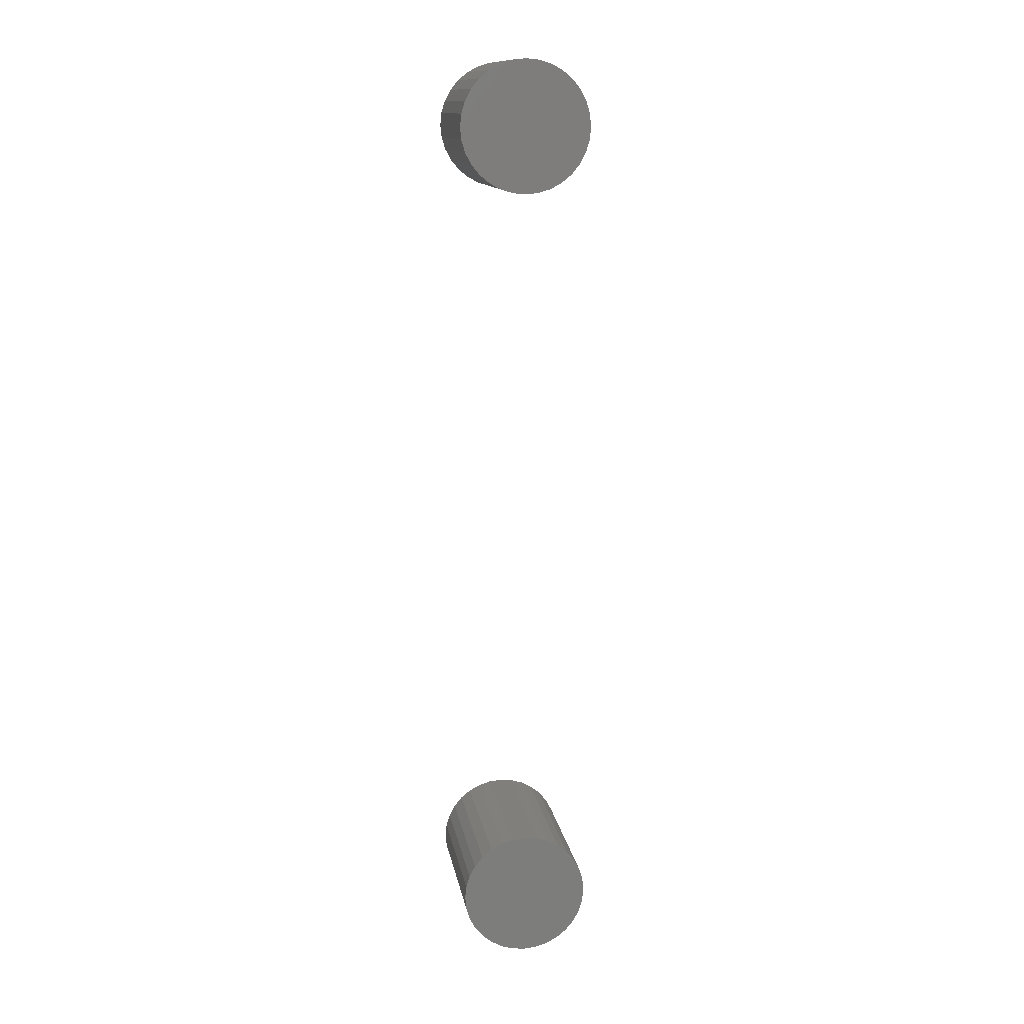
<metadata>
{"format":"stl","ext":"stl","renderer":"f3d","projection":"perspective","resolution":1024,"background":"white","views":[{"elev":13.3,"azim":-9.4,"up":"+Z"}]}
</metadata>
<code>
# stl→obj: 384 verts, 760 faces
v 0.4899 1.471e-16 0.6543
v 0.4959 1.479e-16 0.6561
v 0.5021 1.486e-16 0.6567
v 0.5082 1.492e-16 0.6561
v 0.5142 1.498e-16 0.6543
v 0.4845 1.463e-16 0.6513
v 0.5196 1.502e-16 0.6513
v 0.4797 1.456e-16 0.6474
v 0.5244 1.505e-16 0.6474
v 0.4757 1.449e-16 0.6426
v 0.5284 1.507e-16 0.6426
v 0.4728 1.442e-16 0.6371
v 0.5313 1.507e-16 0.6371
v 0.471 1.437e-16 0.6312
v 0.5331 1.506e-16 0.6312
v 0.5313 1.494e-16 0.6129
v 0.4728 1.429e-16 0.6129
v 0.5331 1.499e-16 0.6188
v 0.4757 1.429e-16 0.6074
v 0.5284 1.488e-16 0.6074
v 0.4797 1.431e-16 0.6026
v 0.5244 1.481e-16 0.6026
v 0.4845 1.434e-16 0.5987
v 0.5196 1.473e-16 0.5987
v 0.4899 1.438e-16 0.5957
v 0.5142 1.465e-16 0.5957
v 0.4959 1.444e-16 0.5939
v 0.5021 1.451e-16 0.5933
v 0.5082 1.458e-16 0.5939
v 0.471 1.43e-16 0.6188
v 0.4704 1.433e-16 0.625
v 0.5337 1.503e-16 0.625
v 0.5415 -0.007812 0.625
v 0.5415 -0.1016 0.625
v 0.5408 -0.007812 0.6173
v 0.5408 -0.1016 0.6173
v 0.5385 -0.007812 0.6099
v 0.5385 -0.1016 0.6099
v 0.5349 -0.007812 0.6031
v 0.5349 -0.1016 0.6031
v 0.53 -0.007812 0.5971
v 0.53 -0.1016 0.5971
v 0.524 -0.007812 0.5922
v 0.524 -0.1016 0.5922
v 0.5172 -0.007812 0.5885
v 0.5172 -0.1016 0.5885
v 0.5098 -0.007812 0.5863
v 0.5098 -0.1016 0.5863
v 0.5021 -0.007812 0.5855
v 0.5021 -0.1016 0.5855
v 0.4944 -0.007812 0.5863
v 0.4944 -0.1016 0.5863
v 0.4869 -0.007812 0.5885
v 0.4869 -0.1016 0.5885
v 0.4801 -0.007812 0.5922
v 0.4801 -0.1016 0.5922
v 0.4741 -0.007812 0.5971
v 0.4741 -0.1016 0.5971
v 0.4692 -0.007812 0.6031
v 0.4692 -0.1016 0.6031
v 0.4656 -0.007812 0.6099
v 0.4656 -0.1016 0.6099
v 0.4633 -0.007812 0.6173
v 0.4633 -0.1016 0.6173
v 0.4626 -0.007812 0.625
v 0.4626 -0.1016 0.625
v 0.4633 -0.007812 0.6327
v 0.4633 -0.1016 0.6327
v 0.4656 -0.007812 0.6401
v 0.4656 -0.1016 0.6401
v 0.4692 -0.007812 0.6469
v 0.4692 -0.1016 0.6469
v 0.4741 -0.007812 0.6529
v 0.4741 -0.1016 0.6529
v 0.4801 -0.007812 0.6578
v 0.4801 -0.1016 0.6578
v 0.4869 -0.007812 0.6615
v 0.4869 -0.1016 0.6615
v 0.4944 -0.007812 0.6637
v 0.4944 -0.1016 0.6637
v 0.5021 -0.007812 0.6645
v 0.5021 -0.1016 0.6645
v 0.5098 -0.007812 0.6637
v 0.5098 -0.1016 0.6637
v 0.5172 -0.007812 0.6615
v 0.5172 -0.1016 0.6615
v 0.524 -0.007812 0.6578
v 0.524 -0.1016 0.6578
v 0.53 -0.007812 0.6529
v 0.53 -0.1016 0.6529
v 0.5349 -0.007812 0.6469
v 0.5349 -0.1016 0.6469
v 0.5385 -0.007812 0.6401
v 0.5385 -0.1016 0.6401
v 0.5408 -0.007812 0.6327
v 0.5408 -0.1016 0.6327
v 0.4627 -0.006288 0.625
v 0.4635 -0.006288 0.6327
v 0.4632 -0.004823 0.625
v 0.4639 -0.004823 0.6326
v 0.4639 -0.003472 0.625
v 0.4646 -0.003472 0.6324
v 0.4649 -0.002288 0.625
v 0.4656 -0.002288 0.6323
v 0.4661 -0.001317 0.625
v 0.4667 -0.001317 0.632
v 0.4674 -0.0005947 0.625
v 0.4681 -0.0005947 0.6318
v 0.4689 -0.0001501 0.625
v 0.4695 -0.0001501 0.6315
v 0.5406 -0.006288 0.6327
v 0.5414 -0.006288 0.625
v 0.5402 -0.004823 0.6326
v 0.5409 -0.004823 0.625
v 0.5395 -0.003472 0.6324
v 0.5402 -0.003472 0.625
v 0.5385 -0.002288 0.6323
v 0.5392 -0.002288 0.625
v 0.5374 -0.001317 0.632
v 0.5381 -0.001317 0.625
v 0.536 -0.0005947 0.6318
v 0.5367 -0.0005947 0.625
v 0.5346 -0.0001501 0.6315
v 0.5352 -0.0001501 0.625
v 0.5384 -0.006288 0.64
v 0.538 -0.004823 0.6399
v 0.5373 -0.003472 0.6396
v 0.5364 -0.002288 0.6392
v 0.5353 -0.001317 0.6388
v 0.5341 -0.0005947 0.6383
v 0.5327 -0.0001501 0.6377
v 0.5348 -0.006288 0.6468
v 0.5344 -0.004823 0.6466
v 0.5338 -0.003472 0.6462
v 0.533 -0.002288 0.6457
v 0.532 -0.001317 0.645
v 0.5309 -0.0005947 0.6443
v 0.5296 -0.0001501 0.6434
v 0.5299 -0.006288 0.6528
v 0.5295 -0.004823 0.6525
v 0.529 -0.003472 0.652
v 0.5283 -0.002288 0.6513
v 0.5275 -0.001317 0.6505
v 0.5266 -0.0005947 0.6495
v 0.5255 -0.0001501 0.6485
v 0.5239 -0.006288 0.6577
v 0.5237 -0.004823 0.6573
v 0.5233 -0.003472 0.6567
v 0.5227 -0.002288 0.6559
v 0.5221 -0.001317 0.6549
v 0.5213 -0.0005947 0.6538
v 0.5205 -0.0001501 0.6526
v 0.5171 -0.006288 0.6613
v 0.5169 -0.004823 0.6609
v 0.5167 -0.003472 0.6603
v 0.5163 -0.002288 0.6594
v 0.5158 -0.001317 0.6583
v 0.5153 -0.0005947 0.657
v 0.5148 -0.0001501 0.6557
v 0.5097 -0.006288 0.6636
v 0.5096 -0.004823 0.6631
v 0.5095 -0.003472 0.6624
v 0.5093 -0.002288 0.6615
v 0.5091 -0.001317 0.6603
v 0.5088 -0.0005947 0.659
v 0.5085 -0.0001501 0.6575
v 0.5021 -0.006288 0.6643
v 0.5021 -0.004823 0.6639
v 0.5021 -0.003472 0.6632
v 0.5021 -0.002288 0.6622
v 0.5021 -0.001317 0.661
v 0.5021 -0.0005947 0.6597
v 0.5021 -0.0001501 0.6582
v 0.4944 -0.006288 0.6636
v 0.4945 -0.004823 0.6631
v 0.4946 -0.003472 0.6624
v 0.4948 -0.002288 0.6615
v 0.495 -0.001317 0.6603
v 0.4953 -0.0005947 0.659
v 0.4956 -0.0001501 0.6575
v 0.487 -0.006288 0.6613
v 0.4872 -0.004823 0.6609
v 0.4875 -0.003472 0.6603
v 0.4878 -0.002288 0.6594
v 0.4883 -0.001317 0.6583
v 0.4888 -0.0005947 0.657
v 0.4894 -0.0001501 0.6557
v 0.4802 -0.006288 0.6577
v 0.4805 -0.004823 0.6573
v 0.4809 -0.003472 0.6567
v 0.4814 -0.002288 0.6559
v 0.4821 -0.001317 0.6549
v 0.4828 -0.0005947 0.6538
v 0.4836 -0.0001501 0.6526
v 0.4743 -0.006288 0.6528
v 0.4746 -0.004823 0.6525
v 0.4751 -0.003472 0.652
v 0.4758 -0.002288 0.6513
v 0.4766 -0.001317 0.6505
v 0.4776 -0.0005947 0.6495
v 0.4786 -0.0001501 0.6485
v 0.4694 -0.006288 0.6468
v 0.4697 -0.004823 0.6466
v 0.4703 -0.003472 0.6462
v 0.4711 -0.002288 0.6457
v 0.4721 -0.001317 0.645
v 0.4732 -0.0005947 0.6443
v 0.4745 -0.0001501 0.6434
v 0.4657 -0.006288 0.64
v 0.4661 -0.004823 0.6399
v 0.4668 -0.003472 0.6396
v 0.4677 -0.002288 0.6392
v 0.4688 -0.001317 0.6388
v 0.47 -0.0005947 0.6383
v 0.4714 -0.0001501 0.6377
v 0.5406 -0.006288 0.6173
v 0.5402 -0.004823 0.6174
v 0.5395 -0.003472 0.6176
v 0.5385 -0.002288 0.6177
v 0.5374 -0.001317 0.618
v 0.536 -0.0005947 0.6182
v 0.5346 -0.0001501 0.6185
v 0.4635 -0.006288 0.6173
v 0.4639 -0.004823 0.6174
v 0.4646 -0.003472 0.6176
v 0.4656 -0.002288 0.6177
v 0.4667 -0.001317 0.618
v 0.4681 -0.0005947 0.6182
v 0.4695 -0.0001501 0.6185
v 0.4657 -0.006288 0.61
v 0.4661 -0.004823 0.6101
v 0.4668 -0.003472 0.6104
v 0.4677 -0.002288 0.6108
v 0.4688 -0.001317 0.6112
v 0.47 -0.0005947 0.6117
v 0.4714 -0.0001501 0.6123
v 0.4694 -0.006288 0.6032
v 0.4697 -0.004823 0.6034
v 0.4703 -0.003472 0.6038
v 0.4711 -0.002288 0.6043
v 0.4721 -0.001317 0.605
v 0.4732 -0.0005947 0.6057
v 0.4745 -0.0001501 0.6066
v 0.4743 -0.006288 0.5972
v 0.4746 -0.004823 0.5975
v 0.4751 -0.003472 0.598
v 0.4758 -0.002288 0.5987
v 0.4766 -0.001317 0.5995
v 0.4776 -0.0005947 0.6005
v 0.4786 -0.0001501 0.6015
v 0.4802 -0.006288 0.5923
v 0.4805 -0.004823 0.5927
v 0.4809 -0.003472 0.5933
v 0.4814 -0.002288 0.5941
v 0.4821 -0.001317 0.5951
v 0.4828 -0.0005947 0.5962
v 0.4836 -0.0001501 0.5974
v 0.487 -0.006288 0.5887
v 0.4872 -0.004823 0.5891
v 0.4875 -0.003472 0.5897
v 0.4878 -0.002288 0.5906
v 0.4883 -0.001317 0.5917
v 0.4888 -0.0005947 0.593
v 0.4894 -0.0001501 0.5943
v 0.4944 -0.006288 0.5864
v 0.4945 -0.004823 0.5869
v 0.4946 -0.003472 0.5876
v 0.4948 -0.002288 0.5885
v 0.495 -0.001317 0.5897
v 0.4953 -0.0005947 0.591
v 0.4956 -0.0001501 0.5925
v 0.5021 -0.006288 0.5857
v 0.5021 -0.004823 0.5861
v 0.5021 -0.003472 0.5868
v 0.5021 -0.002288 0.5878
v 0.5021 -0.001317 0.589
v 0.5021 -0.0005947 0.5903
v 0.5021 -0.0001501 0.5918
v 0.5097 -0.006288 0.5864
v 0.5096 -0.004823 0.5869
v 0.5095 -0.003472 0.5876
v 0.5093 -0.002288 0.5885
v 0.5091 -0.001317 0.5897
v 0.5088 -0.0005947 0.591
v 0.5085 -0.0001501 0.5925
v 0.5171 -0.006288 0.5887
v 0.5169 -0.004823 0.5891
v 0.5167 -0.003472 0.5897
v 0.5163 -0.002288 0.5906
v 0.5158 -0.001317 0.5917
v 0.5153 -0.0005947 0.593
v 0.5148 -0.0001501 0.5943
v 0.5239 -0.006288 0.5923
v 0.5237 -0.004823 0.5927
v 0.5233 -0.003472 0.5933
v 0.5227 -0.002288 0.5941
v 0.5221 -0.001317 0.5951
v 0.5213 -0.0005947 0.5962
v 0.5205 -0.0001501 0.5974
v 0.5299 -0.006288 0.5972
v 0.5295 -0.004823 0.5975
v 0.529 -0.003472 0.598
v 0.5283 -0.002288 0.5987
v 0.5275 -0.001317 0.5995
v 0.5266 -0.0005947 0.6005
v 0.5255 -0.0001501 0.6015
v 0.5348 -0.006288 0.6032
v 0.5344 -0.004823 0.6034
v 0.5338 -0.003472 0.6038
v 0.533 -0.002288 0.6043
v 0.532 -0.001317 0.605
v 0.5309 -0.0005947 0.6057
v 0.5296 -0.0001501 0.6066
v 0.5384 -0.006288 0.61
v 0.538 -0.004823 0.6101
v 0.5373 -0.003472 0.6104
v 0.5364 -0.002288 0.6108
v 0.5353 -0.001317 0.6112
v 0.5341 -0.0005947 0.6117
v 0.5327 -0.0001501 0.6123
v 0.5021 -0.1016 0.1711
v 0.4944 -0.1016 0.1703
v 0.4869 -0.1016 0.168
v 0.5098 -0.1016 0.1703
v 0.5172 -0.1016 0.168
v 0.4801 -0.1016 0.1644
v 0.524 -0.1016 0.1644
v 0.4741 -0.1016 0.1595
v 0.53 -0.1016 0.1595
v 0.4692 -0.1016 0.1535
v 0.5349 -0.1016 0.1535
v 0.4656 -0.1016 0.1467
v 0.5385 -0.1016 0.1467
v 0.4633 -0.1016 0.1393
v 0.5408 -0.1016 0.1393
v 0.5408 -0.1016 0.1239
v 0.4656 -0.1016 0.1165
v 0.5385 -0.1016 0.1165
v 0.4692 -0.1016 0.1096
v 0.5349 -0.1016 0.1096
v 0.4741 -0.1016 0.1037
v 0.53 -0.1016 0.1037
v 0.4801 -0.1016 0.09876
v 0.524 -0.1016 0.09876
v 0.4869 -0.1016 0.09511
v 0.5172 -0.1016 0.09511
v 0.4944 -0.1016 0.09286
v 0.5021 -0.1016 0.09211
v 0.5098 -0.1016 0.09286
v 0.5415 -0.1016 0.1316
v 0.4626 -0.1016 0.1316
v 0.4633 -0.1016 0.1239
v 0.4869 1.302e-16 0.168
v 0.4944 1.31e-16 0.1703
v 0.5021 1.318e-16 0.1711
v 0.5098 1.327e-16 0.1703
v 0.5172 1.335e-16 0.168
v 0.4801 1.294e-16 0.1644
v 0.524 1.343e-16 0.1644
v 0.4741 1.287e-16 0.1595
v 0.53 1.349e-16 0.1595
v 0.4692 1.282e-16 0.1535
v 0.5349 1.355e-16 0.1535
v 0.4656 1.278e-16 0.1467
v 0.5385 1.359e-16 0.1467
v 0.4633 1.275e-16 0.1393
v 0.5408 1.361e-16 0.1393
v 0.5385 1.359e-16 0.1165
v 0.4656 1.278e-16 0.1165
v 0.5408 1.361e-16 0.1239
v 0.4692 1.282e-16 0.1096
v 0.5349 1.355e-16 0.1096
v 0.4741 1.287e-16 0.1037
v 0.53 1.349e-16 0.1037
v 0.4801 1.294e-16 0.09876
v 0.524 1.343e-16 0.09876
v 0.4869 1.302e-16 0.09511
v 0.5172 1.335e-16 0.09511
v 0.4944 1.31e-16 0.09286
v 0.5021 1.318e-16 0.09211
v 0.5098 1.327e-16 0.09286
v 0.4633 1.275e-16 0.1239
v 0.4626 1.275e-16 0.1316
v 0.5415 1.362e-16 0.1316
f 1 2 3
f 1 3 4
f 5 1 4
f 6 1 5
f 7 6 5
f 8 6 7
f 9 8 7
f 10 8 9
f 11 10 9
f 12 10 11
f 13 12 11
f 14 12 13
f 15 14 13
f 16 17 18
f 19 17 16
f 20 19 16
f 21 19 20
f 22 21 20
f 23 21 22
f 24 23 22
f 25 23 24
f 26 25 24
f 27 25 26
f 28 27 26
f 29 28 26
f 17 30 18
f 18 30 31
f 18 31 32
f 32 31 14
f 32 14 15
f 33 34 35
f 35 34 36
f 35 36 37
f 37 36 38
f 37 38 39
f 39 38 40
f 39 40 41
f 41 40 42
f 41 42 43
f 43 42 44
f 43 44 45
f 45 44 46
f 45 46 47
f 47 46 48
f 47 48 49
f 49 48 50
f 49 50 51
f 51 50 52
f 51 52 53
f 53 52 54
f 53 54 55
f 55 54 56
f 55 56 57
f 57 56 58
f 57 58 59
f 59 58 60
f 59 60 61
f 61 60 62
f 61 62 63
f 63 62 64
f 63 64 65
f 65 64 66
f 65 66 67
f 67 66 68
f 67 68 69
f 69 68 70
f 69 70 71
f 71 70 72
f 71 72 73
f 73 72 74
f 73 74 75
f 75 74 76
f 75 76 77
f 77 76 78
f 77 78 79
f 79 78 80
f 79 80 81
f 81 80 82
f 81 82 83
f 83 82 84
f 83 84 85
f 85 84 86
f 85 86 87
f 87 86 88
f 87 88 89
f 89 88 90
f 89 90 91
f 91 90 92
f 91 92 93
f 93 92 94
f 93 94 95
f 95 94 96
f 95 96 33
f 33 96 34
f 65 67 97
f 97 67 98
f 97 98 99
f 99 98 100
f 99 100 101
f 101 100 102
f 101 102 103
f 103 102 104
f 103 104 105
f 105 104 106
f 105 106 107
f 107 106 108
f 107 108 109
f 109 108 110
f 109 110 31
f 31 110 14
f 95 33 111
f 111 33 112
f 111 112 113
f 113 112 114
f 113 114 115
f 115 114 116
f 115 116 117
f 117 116 118
f 117 118 119
f 119 118 120
f 119 120 121
f 121 120 122
f 121 122 123
f 123 122 124
f 123 124 15
f 15 124 32
f 93 95 125
f 125 95 111
f 125 111 126
f 126 111 113
f 126 113 127
f 127 113 115
f 127 115 128
f 128 115 117
f 128 117 129
f 129 117 119
f 129 119 130
f 130 119 121
f 130 121 131
f 131 121 123
f 131 123 13
f 13 123 15
f 91 93 132
f 132 93 125
f 132 125 133
f 133 125 126
f 133 126 134
f 134 126 127
f 134 127 135
f 135 127 128
f 135 128 136
f 136 128 129
f 136 129 137
f 137 129 130
f 137 130 138
f 138 130 131
f 138 131 11
f 11 131 13
f 89 91 139
f 139 91 132
f 139 132 140
f 140 132 133
f 140 133 141
f 141 133 134
f 141 134 142
f 142 134 135
f 142 135 143
f 143 135 136
f 143 136 144
f 144 136 137
f 144 137 145
f 145 137 138
f 145 138 9
f 9 138 11
f 87 89 146
f 146 89 139
f 146 139 147
f 147 139 140
f 147 140 148
f 148 140 141
f 148 141 149
f 149 141 142
f 149 142 150
f 150 142 143
f 150 143 151
f 151 143 144
f 151 144 152
f 152 144 145
f 152 145 7
f 7 145 9
f 85 87 153
f 153 87 146
f 153 146 154
f 154 146 147
f 154 147 155
f 155 147 148
f 155 148 156
f 156 148 149
f 156 149 157
f 157 149 150
f 157 150 158
f 158 150 151
f 158 151 159
f 159 151 152
f 159 152 5
f 5 152 7
f 83 85 160
f 160 85 153
f 160 153 161
f 161 153 154
f 161 154 162
f 162 154 155
f 162 155 163
f 163 155 156
f 163 156 164
f 164 156 157
f 164 157 165
f 165 157 158
f 165 158 166
f 166 158 159
f 166 159 4
f 4 159 5
f 81 83 167
f 167 83 160
f 167 160 168
f 168 160 161
f 168 161 169
f 169 161 162
f 169 162 170
f 170 162 163
f 170 163 171
f 171 163 164
f 171 164 172
f 172 164 165
f 172 165 173
f 173 165 166
f 173 166 3
f 3 166 4
f 79 81 174
f 174 81 167
f 174 167 175
f 175 167 168
f 175 168 176
f 176 168 169
f 176 169 177
f 177 169 170
f 177 170 178
f 178 170 171
f 178 171 179
f 179 171 172
f 179 172 180
f 180 172 173
f 180 173 2
f 2 173 3
f 77 79 181
f 181 79 174
f 181 174 182
f 182 174 175
f 182 175 183
f 183 175 176
f 183 176 184
f 184 176 177
f 184 177 185
f 185 177 178
f 185 178 186
f 186 178 179
f 186 179 187
f 187 179 180
f 187 180 1
f 1 180 2
f 75 77 188
f 188 77 181
f 188 181 189
f 189 181 182
f 189 182 190
f 190 182 183
f 190 183 191
f 191 183 184
f 191 184 192
f 192 184 185
f 192 185 193
f 193 185 186
f 193 186 194
f 194 186 187
f 194 187 6
f 6 187 1
f 73 75 195
f 195 75 188
f 195 188 196
f 196 188 189
f 196 189 197
f 197 189 190
f 197 190 198
f 198 190 191
f 198 191 199
f 199 191 192
f 199 192 200
f 200 192 193
f 200 193 201
f 201 193 194
f 201 194 8
f 8 194 6
f 71 73 202
f 202 73 195
f 202 195 203
f 203 195 196
f 203 196 204
f 204 196 197
f 204 197 205
f 205 197 198
f 205 198 206
f 206 198 199
f 206 199 207
f 207 199 200
f 207 200 208
f 208 200 201
f 208 201 10
f 10 201 8
f 69 71 209
f 209 71 202
f 209 202 210
f 210 202 203
f 210 203 211
f 211 203 204
f 211 204 212
f 212 204 205
f 212 205 213
f 213 205 206
f 213 206 214
f 214 206 207
f 214 207 215
f 215 207 208
f 215 208 12
f 12 208 10
f 67 69 98
f 98 69 209
f 98 209 100
f 100 209 210
f 100 210 102
f 102 210 211
f 102 211 104
f 104 211 212
f 104 212 106
f 106 212 213
f 106 213 108
f 108 213 214
f 108 214 110
f 110 214 215
f 110 215 14
f 14 215 12
f 33 35 112
f 112 35 216
f 112 216 114
f 114 216 217
f 114 217 116
f 116 217 218
f 116 218 118
f 118 218 219
f 118 219 120
f 120 219 220
f 120 220 122
f 122 220 221
f 122 221 124
f 124 221 222
f 124 222 32
f 32 222 18
f 63 65 223
f 223 65 97
f 223 97 224
f 224 97 99
f 224 99 225
f 225 99 101
f 225 101 226
f 226 101 103
f 226 103 227
f 227 103 105
f 227 105 228
f 228 105 107
f 228 107 229
f 229 107 109
f 229 109 30
f 30 109 31
f 61 63 230
f 230 63 223
f 230 223 231
f 231 223 224
f 231 224 232
f 232 224 225
f 232 225 233
f 233 225 226
f 233 226 234
f 234 226 227
f 234 227 235
f 235 227 228
f 235 228 236
f 236 228 229
f 236 229 17
f 17 229 30
f 59 61 237
f 237 61 230
f 237 230 238
f 238 230 231
f 238 231 239
f 239 231 232
f 239 232 240
f 240 232 233
f 240 233 241
f 241 233 234
f 241 234 242
f 242 234 235
f 242 235 243
f 243 235 236
f 243 236 19
f 19 236 17
f 57 59 244
f 244 59 237
f 244 237 245
f 245 237 238
f 245 238 246
f 246 238 239
f 246 239 247
f 247 239 240
f 247 240 248
f 248 240 241
f 248 241 249
f 249 241 242
f 249 242 250
f 250 242 243
f 250 243 21
f 21 243 19
f 55 57 251
f 251 57 244
f 251 244 252
f 252 244 245
f 252 245 253
f 253 245 246
f 253 246 254
f 254 246 247
f 254 247 255
f 255 247 248
f 255 248 256
f 256 248 249
f 256 249 257
f 257 249 250
f 257 250 23
f 23 250 21
f 53 55 258
f 258 55 251
f 258 251 259
f 259 251 252
f 259 252 260
f 260 252 253
f 260 253 261
f 261 253 254
f 261 254 262
f 262 254 255
f 262 255 263
f 263 255 256
f 263 256 264
f 264 256 257
f 264 257 25
f 25 257 23
f 51 53 265
f 265 53 258
f 265 258 266
f 266 258 259
f 266 259 267
f 267 259 260
f 267 260 268
f 268 260 261
f 268 261 269
f 269 261 262
f 269 262 270
f 270 262 263
f 270 263 271
f 271 263 264
f 271 264 27
f 27 264 25
f 49 51 272
f 272 51 265
f 272 265 273
f 273 265 266
f 273 266 274
f 274 266 267
f 274 267 275
f 275 267 268
f 275 268 276
f 276 268 269
f 276 269 277
f 277 269 270
f 277 270 278
f 278 270 271
f 278 271 28
f 28 271 27
f 47 49 279
f 279 49 272
f 279 272 280
f 280 272 273
f 280 273 281
f 281 273 274
f 281 274 282
f 282 274 275
f 282 275 283
f 283 275 276
f 283 276 284
f 284 276 277
f 284 277 285
f 285 277 278
f 285 278 29
f 29 278 28
f 45 47 286
f 286 47 279
f 286 279 287
f 287 279 280
f 287 280 288
f 288 280 281
f 288 281 289
f 289 281 282
f 289 282 290
f 290 282 283
f 290 283 291
f 291 283 284
f 291 284 292
f 292 284 285
f 292 285 26
f 26 285 29
f 43 45 293
f 293 45 286
f 293 286 294
f 294 286 287
f 294 287 295
f 295 287 288
f 295 288 296
f 296 288 289
f 296 289 297
f 297 289 290
f 297 290 298
f 298 290 291
f 298 291 299
f 299 291 292
f 299 292 24
f 24 292 26
f 41 43 300
f 300 43 293
f 300 293 301
f 301 293 294
f 301 294 302
f 302 294 295
f 302 295 303
f 303 295 296
f 303 296 304
f 304 296 297
f 304 297 305
f 305 297 298
f 305 298 306
f 306 298 299
f 306 299 22
f 22 299 24
f 39 41 307
f 307 41 300
f 307 300 308
f 308 300 301
f 308 301 309
f 309 301 302
f 309 302 310
f 310 302 303
f 310 303 311
f 311 303 304
f 311 304 312
f 312 304 305
f 312 305 313
f 313 305 306
f 313 306 20
f 20 306 22
f 37 39 314
f 314 39 307
f 314 307 315
f 315 307 308
f 315 308 316
f 316 308 309
f 316 309 317
f 317 309 310
f 317 310 318
f 318 310 311
f 318 311 319
f 319 311 312
f 319 312 320
f 320 312 313
f 320 313 16
f 16 313 20
f 35 37 216
f 216 37 314
f 216 314 217
f 217 314 315
f 217 315 218
f 218 315 316
f 218 316 219
f 219 316 317
f 219 317 220
f 220 317 318
f 220 318 221
f 221 318 319
f 221 319 222
f 222 319 320
f 222 320 18
f 18 320 16
f 82 80 78
f 84 82 78
f 84 78 86
f 86 78 76
f 86 76 88
f 88 76 74
f 88 74 90
f 90 74 72
f 90 72 92
f 92 72 70
f 92 70 94
f 94 70 68
f 94 68 96
f 36 62 38
f 38 62 60
f 38 60 40
f 40 60 58
f 40 58 42
f 42 58 56
f 42 56 44
f 44 56 54
f 44 54 46
f 46 54 52
f 46 52 50
f 46 50 48
f 96 68 34
f 34 68 66
f 34 66 36
f 36 66 64
f 36 64 62
f 321 322 323
f 324 321 323
f 324 323 325
f 325 323 326
f 325 326 327
f 327 326 328
f 327 328 329
f 329 328 330
f 329 330 331
f 331 330 332
f 331 332 333
f 333 332 334
f 333 334 335
f 336 337 338
f 338 337 339
f 338 339 340
f 340 339 341
f 340 341 342
f 342 341 343
f 342 343 344
f 344 343 345
f 344 345 346
f 346 345 347
f 346 347 348
f 346 348 349
f 335 334 350
f 350 334 351
f 350 351 336
f 336 351 352
f 336 352 337
f 353 354 355
f 353 355 356
f 357 353 356
f 358 353 357
f 359 358 357
f 360 358 359
f 361 360 359
f 362 360 361
f 363 362 361
f 364 362 363
f 365 364 363
f 366 364 365
f 367 366 365
f 368 369 370
f 371 369 368
f 372 371 368
f 373 371 372
f 374 373 372
f 375 373 374
f 376 375 374
f 377 375 376
f 378 377 376
f 379 377 378
f 380 379 378
f 381 380 378
f 369 382 370
f 370 382 383
f 370 383 384
f 384 383 366
f 384 366 367
f 384 350 370
f 370 350 336
f 370 336 368
f 368 336 338
f 368 338 372
f 372 338 340
f 372 340 374
f 374 340 342
f 374 342 376
f 376 342 344
f 376 344 378
f 378 344 346
f 378 346 381
f 381 346 349
f 381 349 380
f 380 349 348
f 380 348 379
f 379 348 347
f 379 347 377
f 377 347 345
f 377 345 375
f 375 345 343
f 375 343 373
f 373 343 341
f 373 341 371
f 371 341 339
f 371 339 369
f 369 339 337
f 369 337 382
f 382 337 352
f 382 352 383
f 383 352 351
f 383 351 366
f 366 351 334
f 366 334 364
f 364 334 332
f 364 332 362
f 362 332 330
f 362 330 360
f 360 330 328
f 360 328 358
f 358 328 326
f 358 326 353
f 353 326 323
f 353 323 354
f 354 323 322
f 354 322 355
f 355 322 321
f 355 321 356
f 356 321 324
f 356 324 357
f 357 324 325
f 357 325 359
f 359 325 327
f 359 327 361
f 361 327 329
f 361 329 363
f 363 329 331
f 363 331 365
f 365 331 333
f 365 333 367
f 367 333 335
f 367 335 384
f 384 335 350

</code>
